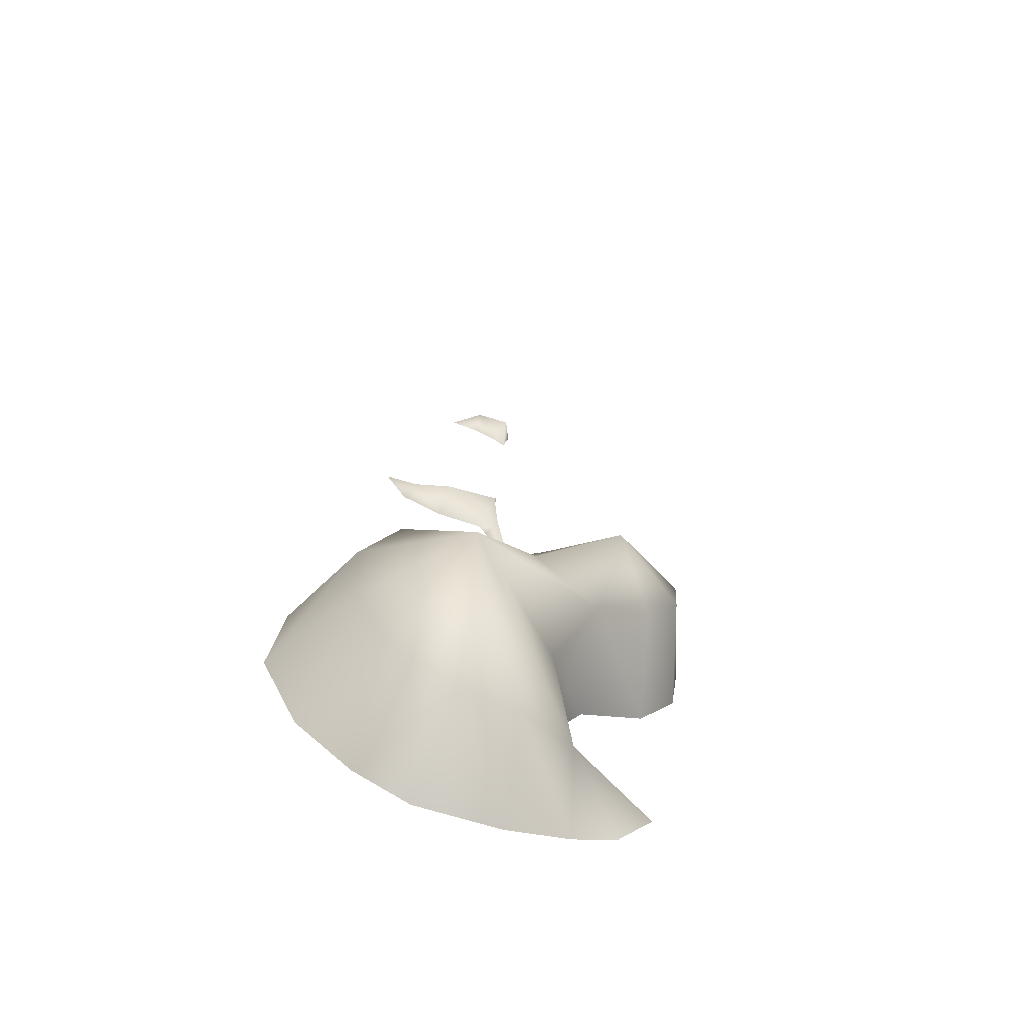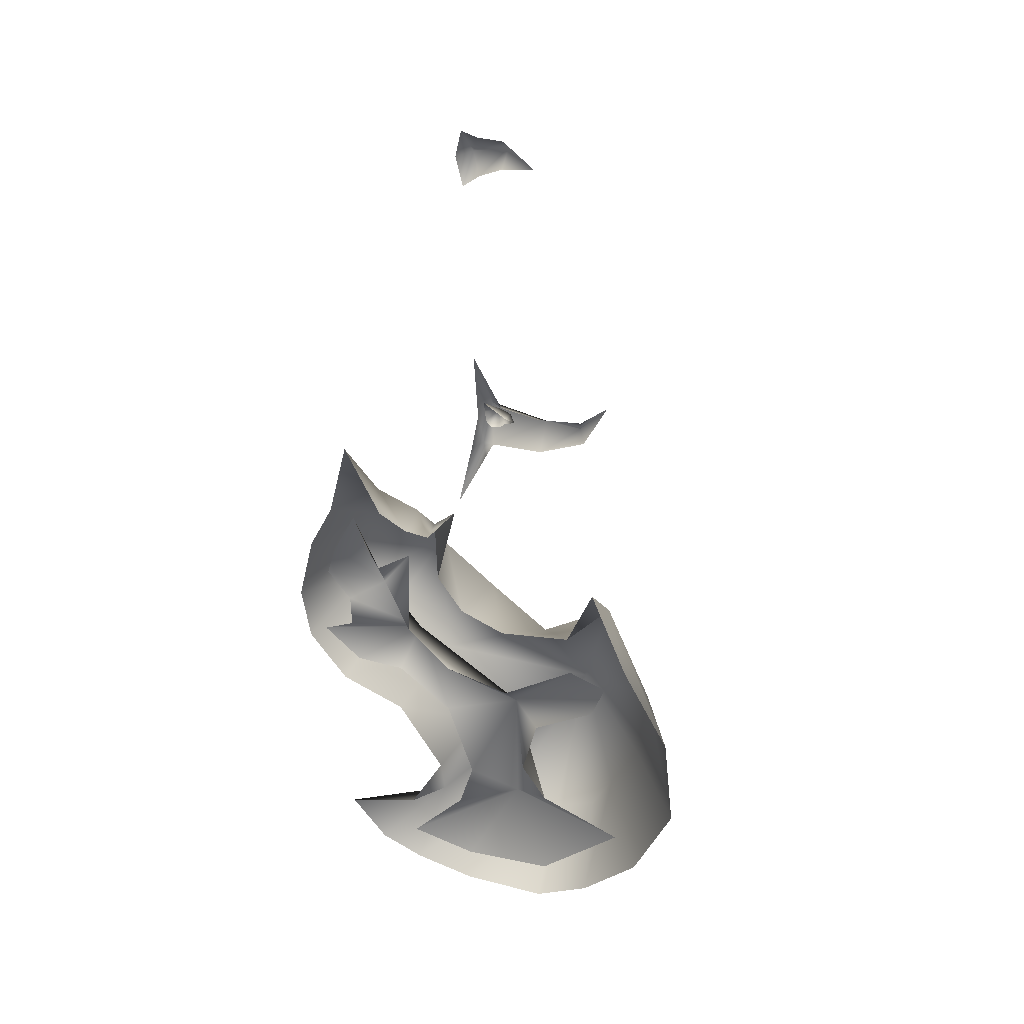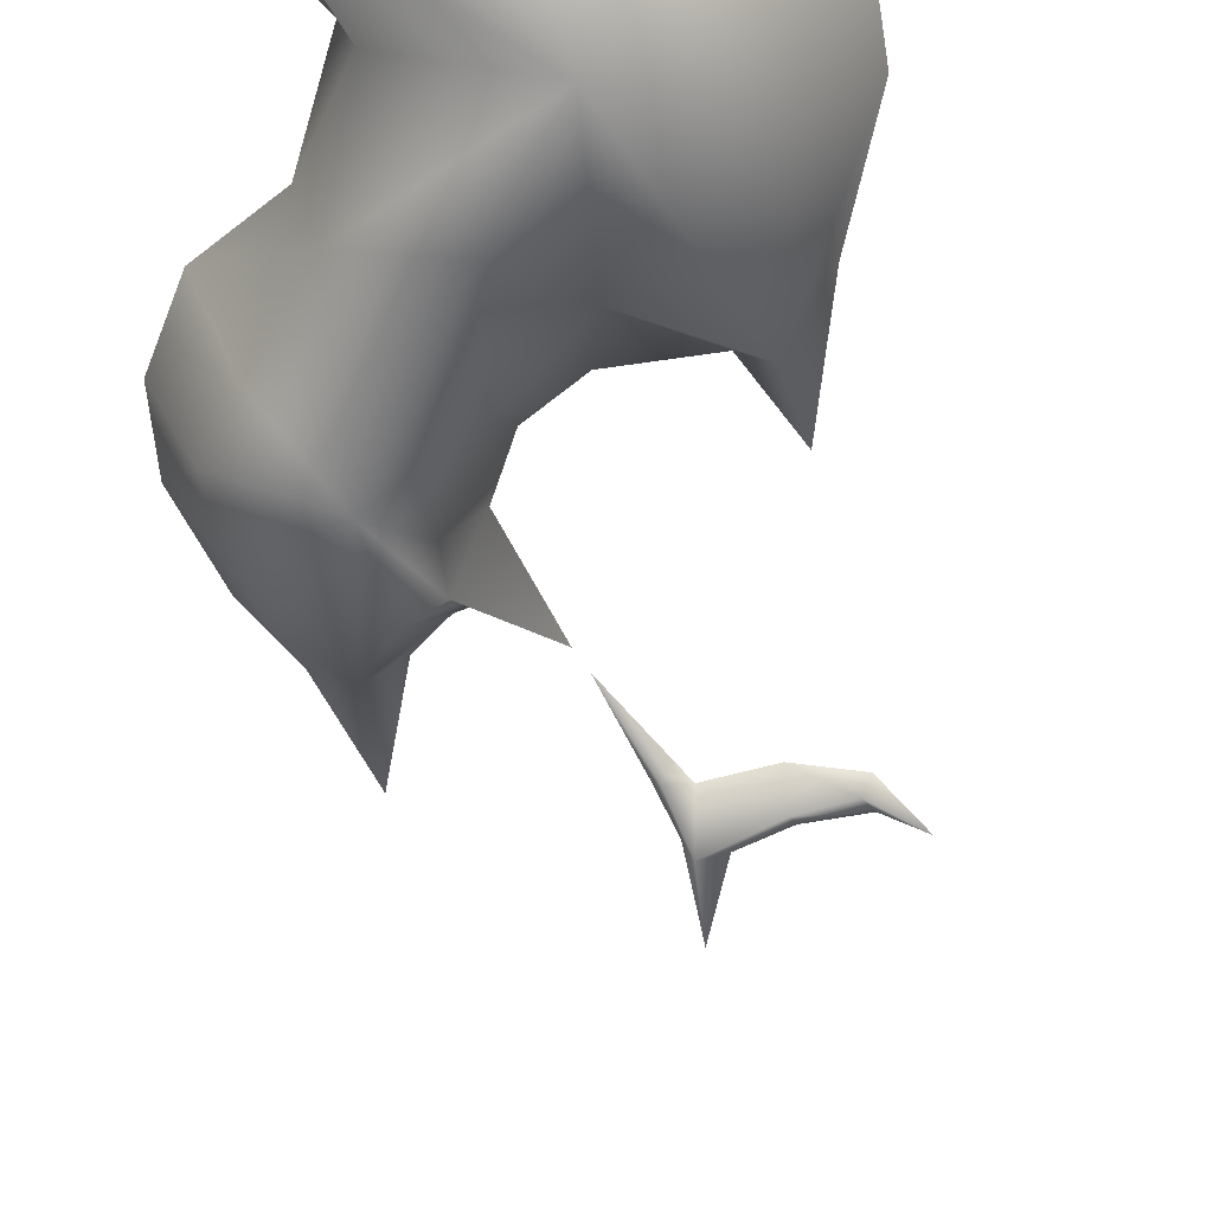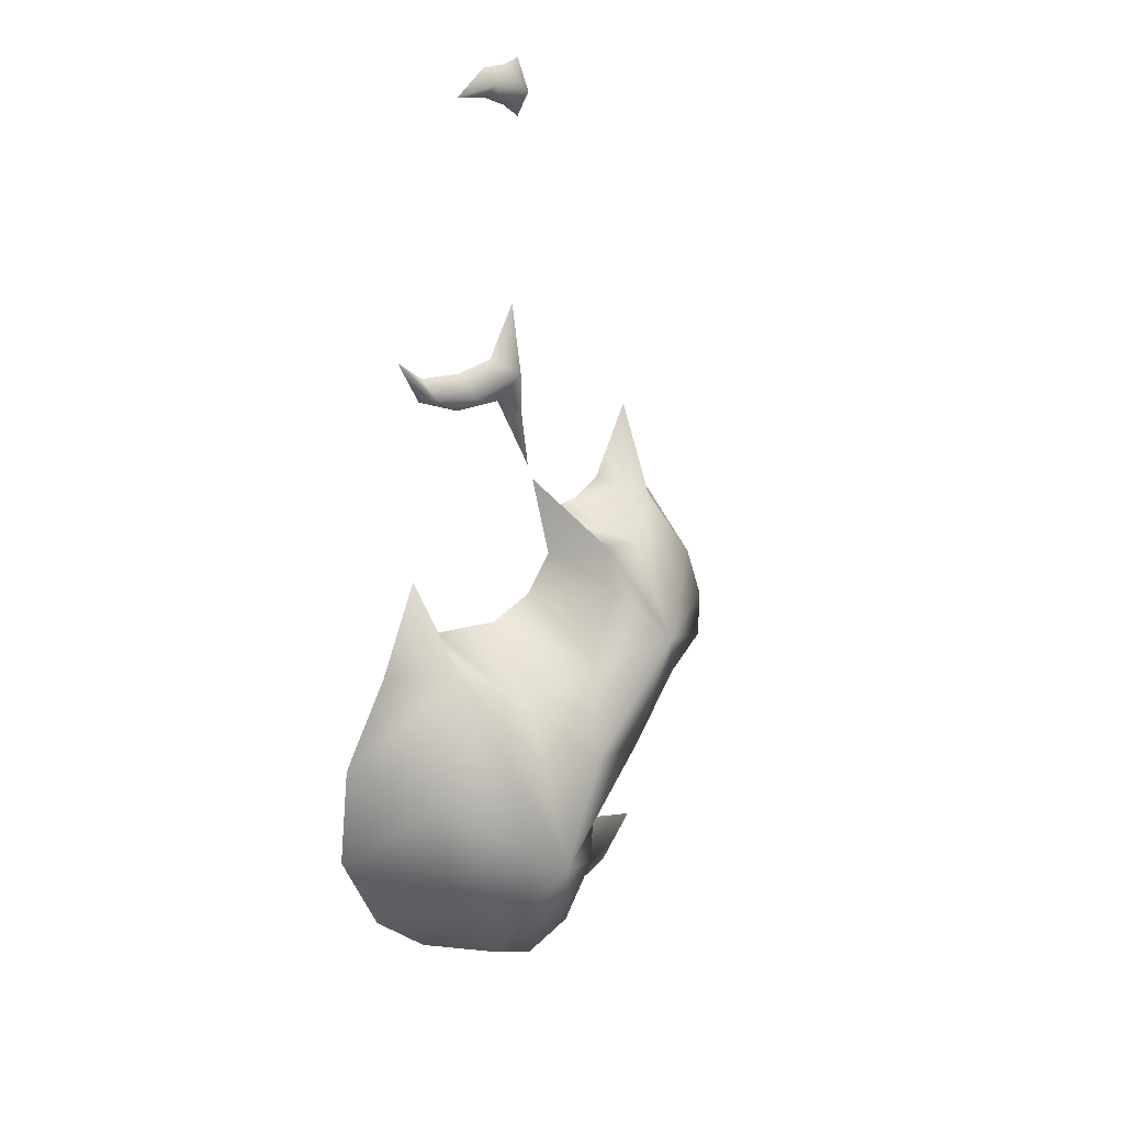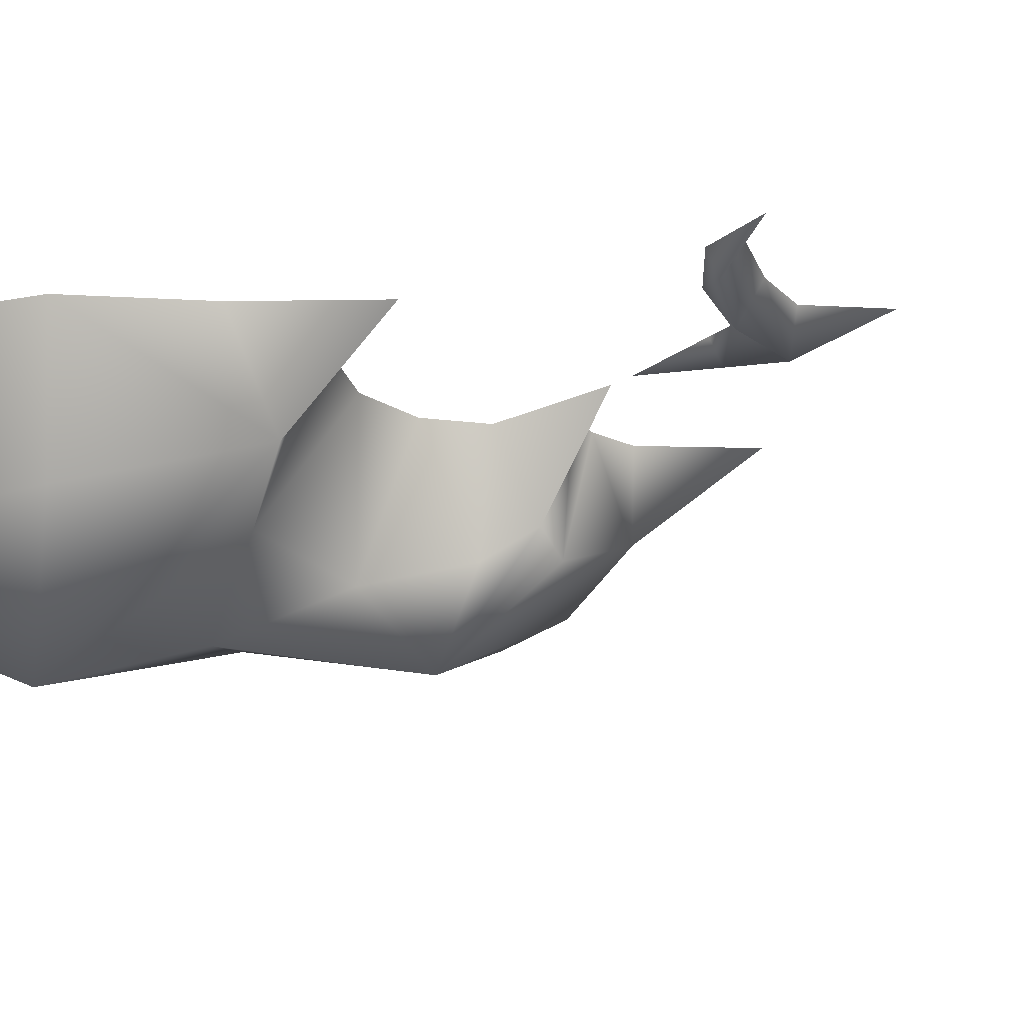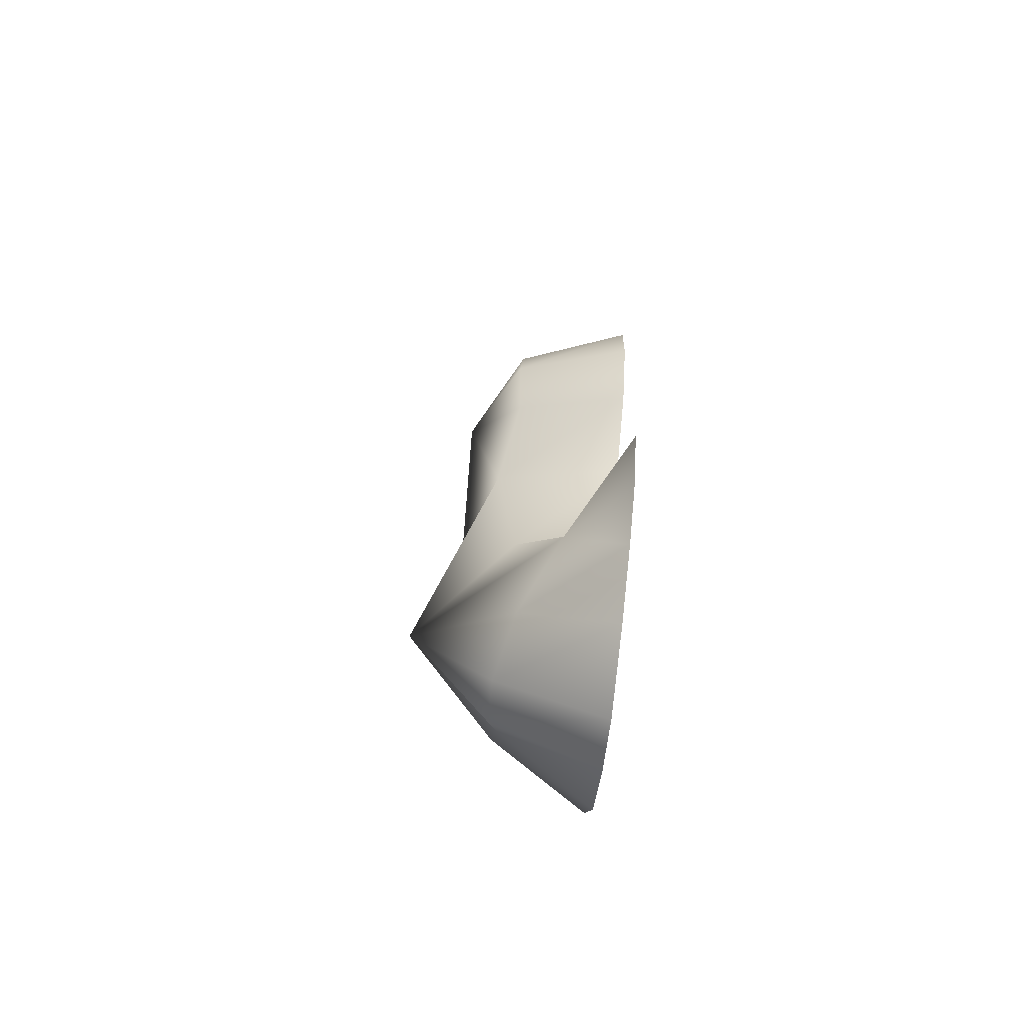
<metadata>
{"format":"obj","ext":"obj","renderer":"f3d","projection":"perspective","resolution":1024,"background":"white","views":[{"elev":-66.1,"azim":161.5,"up":"+Y"},{"elev":35.0,"azim":17.9,"up":"+Y"},{"elev":-68.7,"azim":15.3,"up":"+Z"},{"elev":24.1,"azim":141.7,"up":"+Y"},{"elev":-25.2,"azim":113.4,"up":"+Z"},{"elev":-77.1,"azim":-95.7,"up":"+Y"}]}
</metadata>
<code>
g fireBlue13_mesh
v 0.1628 0.3497 2.235e-08
v 0.05928 0.5827 -0.08518
v 0.104 0.4391 2.235e-08
v 0.1628 0.3497 2.235e-08
v 0.06402 0.2752 -0.08518
v 0.3532 0.267 2.235e-08
v 0.1655 0.1039 2.235e-08
v -0.04031 0.09406 2.235e-08
v -0.1938 0.1328 2.235e-08
v -0.06704 0.2745 2.235e-08
v -0.03245 0.3914 2.235e-08
v -0.09404 0.5849 2.235e-08
v -0.1952 0.7609 -0.08518
v -0.2189 0.6847 2.235e-08
v -0.3302 0.6893 2.235e-08
v -0.4164 0.7665 2.235e-08
v -0.345 0.7983 2.235e-08
v -0.3462 0.8764 2.235e-08
v -0.2867 0.8811 -0.0863
v -0.4007 0.9464 2.235e-08
v -0.3777 1.022 2.235e-08
v -0.3252 1.126 2.235e-08
v -0.09191 0.7156 2.235e-08
v -0.1937 0.8158 2.235e-08
v -0.2867 0.8811 -0.0863
v -0.2958 1.034 -0.006713
v -0.2705 0.9788 -0.01128
v -0.2228 0.9687 -0.09567
v -0.2705 0.9788 -0.01128
v 0.05865 0.6743 2.235e-08
v 0.224 0.7827 2.235e-08
v 0.3111 0.7498 2.235e-08
v 0.2805 0.6651 2.235e-08
v 0.1393 0.5827 2.235e-08
v 0.104 0.4391 2.235e-08
v -0.06668 1.194 0
v -0.1716 1.043 -0.1433
v -0.1354 1.108 0
v -0.2295 1.053 -0.1755
v -0.1931 1.114 0
v -0.1716 1.043 -0.1433
v -0.3115 1.126 -0.1305
v -0.2567 1.152 0
v -0.3372 1.319 0
v -0.3835 1.135 0
v -0.2214 0.8597 -0.3216
v -0.3728 0.999 -0.1992
v -0.157 0.9556 -0.1891
v -0.4401 1.023 0
v -0.398 0.8863 -0.2197
v -0.4788 0.8636 0
v -0.3901 0.7855 -0.2258
v -0.4599 0.7347 0
v -0.3154 0.7058 -0.2195
v -0.3724 0.6165 0
v -0.1784 0.5711 -0.2542
v -0.1126 0.9945 0
v -0.06668 1.194 0
v -0.053 0.9066 0
v -0.05576 0.8122 -0.243
v 0.04955 0.8627 0
v -0.01087 0.6111 -0.3166
v 0.09786 0.7293 -0.2063
v 0.2142 0.8833 0
v 0.1538 0.4296 -0.4111
v 0.2709 0.8576 -0.1744
v -0.08157 0.3761 -0.2091
v -0.154 0.1895 -0.1184
v -0.2242 0.5545 0
v -0.1191 0.3833 0
v 0.273 1.027 0
v 0.3604 0.8125 0
v 0.4701 0.6098 0
v 0.3687 0.564 -0.2241
v 0.4961 0.3769 0
v 0.3492 0.3749 -0.2165
v 0.4063 0.1756 0
v 0.2869 0.2566 -0.2088
v 0.2768 0.05784 0
v 0.2298 0.1435 -0.2319
v 0.1503 -0.004646 0
v 0.1288 0.1018 -0.2329
v -0.04305 -0.0004994 0
v -0.008048 0.1196 -0.199
v -0.1873 0.03488 0
v -0.154 0.1895 -0.1184
v -0.2871 0.08053 0
v -0.3698 0.1882 0
v -0.1992 0.236 0
v -0.154 0.1895 -0.1184
v -0.1191 0.3833 0
v -0.08157 0.3761 -0.2091
v 0.2425 1.449 0
v 0.2232 1.46 -0.03988
v 0.2943 1.55 0
v 0.1419 1.407 0
v 0.2232 1.46 -0.03988
v 0.1353 1.449 -0.067
v 0.03037 1.405 0
v 0.009026 1.479 -0.05973
v -0.005708 1.38 -0.04128
v 0.01198 1.367 0
v -0.05388 1.231 0
v -0.02122 1.385 0
v -0.005059 1.474 0
v 0.009026 1.479 -0.05973
v -0.01388 1.624 0
v 0.04942 1.507 0
v 0.136 1.492 0
v 0.009026 1.479 -0.05973
v 0.1353 1.449 -0.067
v 0.2342 1.501 0
v 0.2943 1.55 0
v 0.2232 1.46 -0.03988
v 0.2232 1.46 -0.03988
v 0.1353 1.449 -0.067
v -0.1784 0.5711 -0.2542
v 0.02987 1.468 -0.0554
v 0.006533 1.507 -0.006971
v 0.03259 1.488 -0.008327
v 0.05578 1.474 -0.008327
v 0.0588 1.467 -0.04079
v 0.07826 1.468 -0.005812
v 0.05551 1.459 -0.008591
v 0.04142 1.448 -0.008327
v 0.02987 1.468 -0.0554
v 0.02063 1.447 -0.007614
v 0.02987 1.468 -0.0554
v 0.01063 1.461 -0.00837
v 0.008316 1.483 -0.009231
v 0.006533 1.507 -0.006971
v 0.004238 2.063 0
v -0.02528 2.094 -0.04891
v 0.05388 2.115 -0.0399
v 0.05382 2.084 0
v 0.1224 2.093 0
v -0.03286 2.034 0
v -0.02528 2.094 -0.04891
v -0.04822 2.099 0
v -0.03492 2.158 0
v -0.0009753 2.148 0
v 0.05562 2.146 0
v -0.02528 2.094 -0.04891
v 0.05388 2.115 -0.0399
v 0.1224 2.093 0
g fireBlue13_mesh_0
f 3 2 1
f 2 5 4
f 5 6 4
f 6 5 7
f 7 5 8
f 8 5 9
f 9 5 10
f 10 5 11
f 5 2 11
f 11 2 12
f 2 13 12
f 13 14 12
f 14 13 15
f 15 13 16
f 16 13 17
f 13 18 17
f 19 18 13
f 18 19 20
f 20 19 21
f 21 19 22
f 13 2 23
f 24 13 23
f 24 25 13
f 22 25 26
f 25 27 26
f 24 28 19
f 19 28 29
f 2 30 23
f 2 31 30
f 32 31 2
f 33 32 2
f 34 33 2
f 34 2 35
f 38 37 36
f 40 39 38
f 39 41 38
f 42 39 40
f 43 42 40
f 44 42 43
f 45 42 44
f 42 46 39
f 39 46 41
f 47 46 42
f 47 42 45
f 41 46 48
f 49 47 45
f 50 47 49
f 50 46 47
f 51 50 49
f 52 50 51
f 52 46 50
f 53 52 51
f 54 52 53
f 54 46 52
f 55 54 53
f 56 54 55
f 56 46 54
f 41 48 57
f 58 41 57
f 57 48 59
f 48 60 59
f 48 46 60
f 59 60 61
f 46 62 60
f 62 46 56
f 60 63 61
f 60 62 63
f 61 63 64
f 62 56 65
f 62 65 63
f 63 66 64
f 63 65 66
f 67 65 56
f 68 65 67
f 67 56 69
f 70 67 69
f 64 66 71
f 71 66 72
f 72 66 73
f 66 74 73
f 66 65 74
f 73 74 75
f 74 76 75
f 74 65 76
f 75 76 77
f 76 78 77
f 76 65 78
f 77 78 79
f 78 80 79
f 78 65 80
f 79 80 81
f 80 82 81
f 80 65 82
f 81 82 83
f 82 65 84
f 82 84 83
f 83 84 85
f 84 65 68
f 84 86 85
f 85 86 87
f 87 68 88
f 88 90 89
f 89 68 91
f 68 92 91
f 95 94 93
f 93 97 96
f 97 98 96
f 96 98 99
f 98 100 99
f 102 99 101
f 102 101 103
f 104 103 101
f 104 101 105
f 99 106 101
f 101 106 105
f 105 106 107
f 107 106 108
f 108 110 109
f 110 111 109
f 109 111 112
f 112 114 113
f 116 115 112
f 69 117 55
f 120 119 118
f 120 118 121
f 118 122 121
f 121 122 123
f 122 124 123
f 125 124 118
f 126 124 122
f 125 126 127
f 129 127 128
f 130 129 128
f 131 130 128
f 134 133 132
f 135 134 132
f 135 136 134
f 132 138 137
f 137 138 139
f 139 138 140
f 140 138 141
f 141 143 142
f 143 144 142
f 145 142 144

</code>
